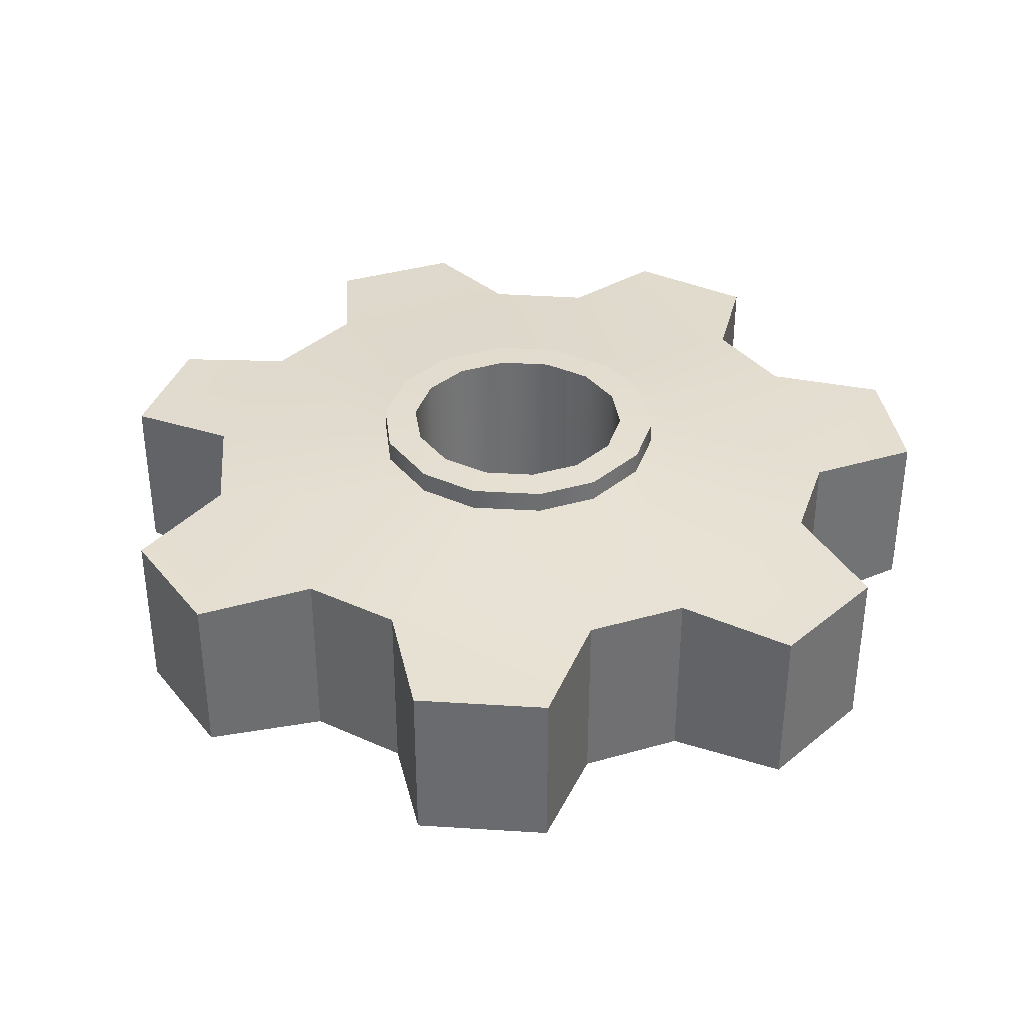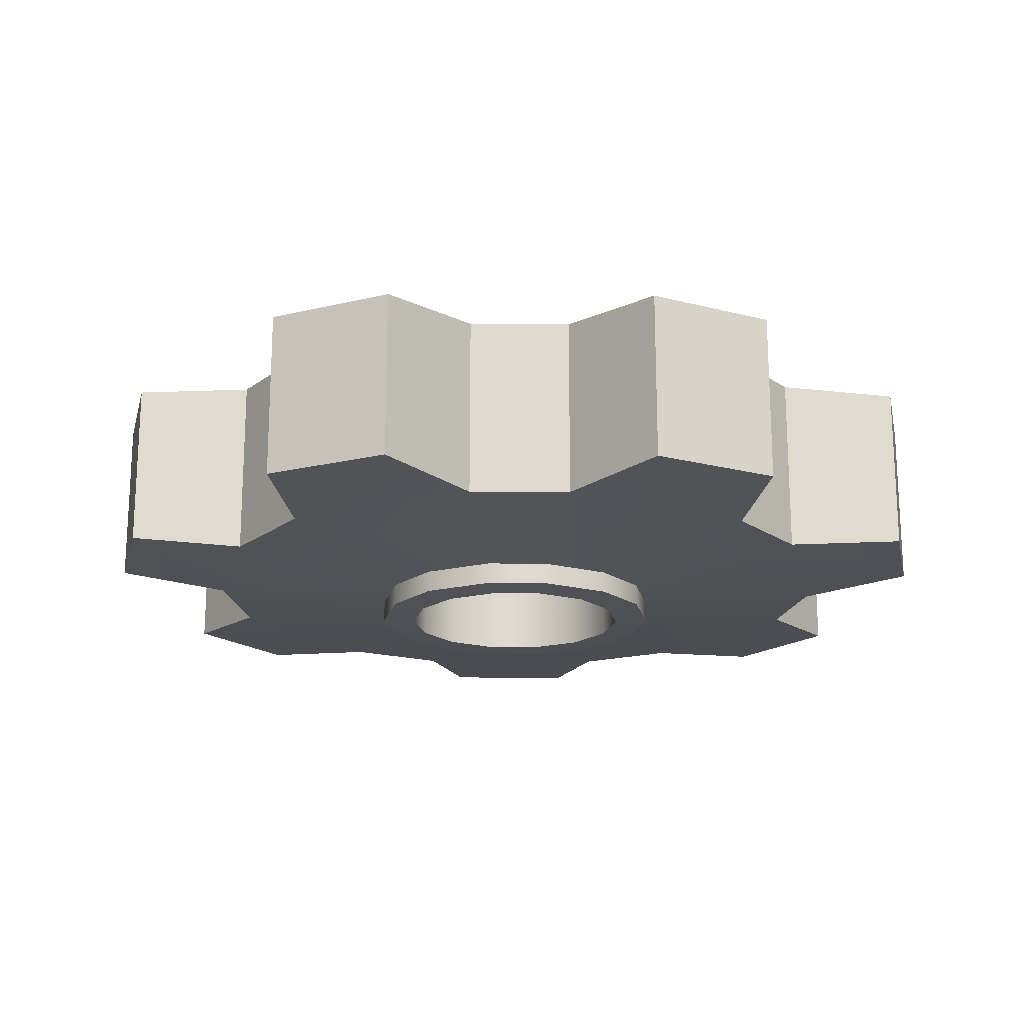
<metadata>
{"format":"obj","ext":"obj","renderer":"f3d","projection":"perspective","resolution":1024,"background":"white","views":[{"elev":36.0,"azim":-123.8,"up":"+Y"},{"elev":-18.8,"azim":-155.1,"up":"+Y"}]}
</metadata>
<code>
g 17_gear
v 0.1642 0.07863 -0.003598
v 0.1467 0.0786 0.07418
v 0.1466 0.103 0.07425
v -0.1525 0.103 0.07416
v -0.1096 0.103 0.1284
v -0.1095 0.0786 0.1283
v 0.1466 -0.183 0.07425
v 0.1467 -0.1586 0.07418
v 0.1642 -0.1586 -0.003598
v -0.1095 -0.1586 0.1283
v -0.1096 -0.183 0.1284
v -0.1525 -0.183 0.07416
v -0.3554 8.143e-08 -0.1386
v -0.4297 8.62e-08 -0.2478
v -0.4297 0.05354 -0.2478
v -0.3554 0.06137 -0.1386
v -0.4297 0.05354 -0.2478
v -0.3386 0.05354 -0.362
v -0.2159 0.06137 -0.3145
v -0.3554 0.06137 -0.1386
v -0.1548 0.07862 -0.07103
v -0.1704 0.0786 -0.00354
v -0.1052 0.0786 -0.1336
v -0.3809 0.06137 -0.02894
v -0.115 0.06137 -0.3625
v -0.04282 0.07861 -0.1634
v -0.1524 0.07863 0.0741
v 0.1086 0.06137 -0.3627
v -0.07598 0.05354 -0.4884
v 0.07006 0.05354 -0.4884
v 0.03688 0.07861 -0.1635
v 0.2214 0.06137 -0.2999
v 0.09898 0.07881 -0.1318
v 0.3386 0.06137 -0.1524
v 0.1473 0.07881 -0.07107
v 0.3327 0.05354 -0.362
v 0.4237 0.05354 -0.2478
v 0.1642 0.07863 -0.003598
v 0.3741 0.06137 -0.02978
v 0.325 0.06137 0.1887
v 0.4886 0.05354 0.03642
v 0.4561 0.05354 0.1788
v 0.1467 0.0786 0.07418
v 0.2545 0.06137 0.2761
v 0.1034 0.07863 0.1282
v 0.05364 0.06137 0.3737
v 0.2744 0.05354 0.4067
v 0.1428 0.05354 0.4701
v 0.03171 0.0786 0.1629
v -0.05858 0.06137 0.3734
v -0.03751 0.07862 0.1628
v -0.2615 0.06137 0.2762
v -0.1487 0.05354 0.4701
v -0.2803 0.05354 0.4067
v -0.1095 0.0786 0.1283
v -0.3301 0.06137 0.1888
v -0.462 0.05354 0.1788
v -0.4945 0.05354 0.03642
v -0.115 9.122e-08 -0.3625
v -0.07598 9.672e-08 -0.4884
v -0.07598 0.05354 -0.4884
v -0.115 0.06137 -0.3625
v 0.2214 8.848e-08 -0.2999
v 0.3327 9.12e-08 -0.362
v 0.3327 0.05354 -0.362
v 0.2214 0.06137 -0.2999
v 0.3741 7.668e-08 -0.02978
v 0.4886 7.378e-08 0.03642
v 0.4886 0.05354 0.03642
v 0.3741 0.06137 -0.02978
v 0.2545 6.331e-08 0.2761
v 0.2744 5.76e-08 0.4067
v 0.2744 0.05354 0.4067
v 0.2545 0.06137 0.2761
v -0.05858 5.905e-08 0.3734
v -0.1487 5.483e-08 0.4701
v -0.1487 0.05354 0.4701
v -0.05858 0.06137 0.3734
v -0.3301 6.712e-08 0.1888
v -0.462 6.756e-08 0.1788
v -0.462 0.05354 0.1788
v -0.3301 0.06137 0.1888
v 0.1466 0.103 0.07425
v 0.1642 0.103 -0.003532
v 0.1642 0.07863 -0.003598
v 0.1473 0.07881 -0.07107
v 0.1472 0.1032 -0.071
v 0.09898 0.07881 -0.1318
v 0.09889 0.1032 -0.1317
v 0.03688 0.07861 -0.1635
v 0.03679 0.103 -0.1634
v -0.04282 0.07861 -0.1634
v -0.04292 0.103 -0.1634
v -0.1052 0.0786 -0.1336
v -0.1053 0.103 -0.1335
v -0.1548 0.07862 -0.07103
v -0.1549 0.103 -0.07096
v -0.1704 0.0786 -0.00354
v -0.1705 0.103 -0.003474
v -0.1524 0.07863 0.0741
v -0.1525 0.103 0.07416
v -0.1095 0.0786 0.1283
v 0.1033 0.103 0.1282
v 0.1466 0.103 0.07425
v 0.1467 0.0786 0.07418
v 0.1034 0.07863 0.1282
v 0.03162 0.103 0.163
v 0.03171 0.0786 0.1629
v -0.0376 0.103 0.1629
v -0.03751 0.07862 0.1628
v -0.1096 0.103 0.1284
v -0.1095 0.0786 0.1283
v -0.3554 0.06137 -0.1386
v -0.3809 0.06137 -0.02894
v -0.3809 7.664e-08 -0.02894
v -0.3554 8.143e-08 -0.1386
v -0.3386 0.05354 -0.362
v -0.4297 0.05354 -0.2478
v -0.4297 8.62e-08 -0.2478
v -0.3386 9.12e-08 -0.362
v -0.115 0.06137 -0.3625
v -0.2159 0.06137 -0.3145
v -0.2159 8.912e-08 -0.3145
v -0.115 9.122e-08 -0.3625
v 0.07006 0.05354 -0.4884
v -0.07598 0.05354 -0.4884
v -0.07598 9.672e-08 -0.4884
v 0.07006 9.672e-08 -0.4884
v 0.2214 0.06137 -0.2999
v 0.1086 0.06137 -0.3627
v 0.1086 9.123e-08 -0.3627
v 0.2214 8.848e-08 -0.2999
v 0.4237 0.05354 -0.2478
v 0.3327 0.05354 -0.362
v 0.3327 9.12e-08 -0.362
v 0.4237 8.62e-08 -0.2478
v 0.3741 0.06137 -0.02978
v 0.3386 0.06137 -0.1524
v 0.3386 8.203e-08 -0.1524
v 0.3741 7.668e-08 -0.02978
v 0.4561 0.05354 0.1788
v 0.4886 0.05354 0.03642
v 0.4886 7.378e-08 0.03642
v 0.4561 6.756e-08 0.1788
v 0.2545 0.06137 0.2761
v 0.325 0.06137 0.1887
v 0.325 6.712e-08 0.1887
v 0.2545 6.331e-08 0.2761
v 0.1428 0.05354 0.4701
v 0.2744 0.05354 0.4067
v 0.2744 5.76e-08 0.4067
v 0.1428 5.483e-08 0.4701
v -0.05858 0.06137 0.3734
v 0.05364 0.06137 0.3737
v 0.05364 5.904e-08 0.3737
v -0.05858 5.905e-08 0.3734
v -0.2803 0.05354 0.4067
v -0.1487 0.05354 0.4701
v -0.1487 5.483e-08 0.4701
v -0.2803 5.76e-08 0.4067
v -0.3301 0.06137 0.1888
v -0.2615 0.06137 0.2762
v -0.2615 6.33e-08 0.2762
v -0.3301 6.712e-08 0.1888
v -0.4945 0.05354 0.03642
v -0.462 0.05354 0.1788
v -0.462 6.756e-08 0.1788
v -0.4945 7.378e-08 0.03642
v -0.2159 8.912e-08 -0.3145
v -0.2159 0.06137 -0.3145
v -0.3386 0.05354 -0.362
v -0.3386 9.12e-08 -0.362
v 0.1086 9.123e-08 -0.3627
v 0.1086 0.06137 -0.3627
v 0.07006 0.05354 -0.4884
v 0.07006 9.672e-08 -0.4884
v 0.3386 8.203e-08 -0.1524
v 0.3386 0.06137 -0.1524
v 0.4237 0.05354 -0.2478
v 0.4237 8.62e-08 -0.2478
v 0.325 6.712e-08 0.1887
v 0.325 0.06137 0.1887
v 0.4561 0.05354 0.1788
v 0.4561 6.756e-08 0.1788
v 0.05364 5.904e-08 0.3737
v 0.05364 0.06137 0.3737
v 0.1428 0.05354 0.4701
v 0.1428 5.483e-08 0.4701
v -0.2615 6.33e-08 0.2762
v -0.2615 0.06137 0.2762
v -0.2803 0.05354 0.4067
v -0.2803 5.76e-08 0.4067
v -0.3809 7.664e-08 -0.02894
v -0.3809 0.06137 -0.02894
v -0.4945 0.05354 0.03642
v -0.4945 7.378e-08 0.03642
v -0.3554 8.143e-08 -0.1386
v -0.3554 -0.1414 -0.1386
v -0.4297 -0.1335 -0.2478
v -0.4297 8.62e-08 -0.2478
v -0.2159 -0.1414 -0.3145
v -0.3386 -0.1335 -0.362
v -0.4297 -0.1335 -0.2478
v -0.3554 -0.1414 -0.1386
v -0.1548 -0.1586 -0.07103
v -0.1052 -0.1586 -0.1336
v -0.1704 -0.1586 -0.00354
v -0.115 -0.1414 -0.3625
v -0.3809 -0.1414 -0.02894
v -0.04282 -0.1586 -0.1634
v -0.1524 -0.1586 0.0741
v 0.1086 -0.1414 -0.3627
v -0.07598 -0.1335 -0.4884
v 0.07006 -0.1335 -0.4884
v 0.03688 -0.1586 -0.1635
v 0.2214 -0.1414 -0.2999
v 0.09898 -0.1588 -0.1318
v 0.3386 -0.1414 -0.1524
v 0.1473 -0.1588 -0.07107
v 0.3327 -0.1335 -0.362
v 0.4237 -0.1335 -0.2478
v 0.1642 -0.1586 -0.003598
v 0.3741 -0.1414 -0.02979
v 0.325 -0.1414 0.1887
v 0.4886 -0.1335 0.03642
v 0.4561 -0.1335 0.1788
v 0.1467 -0.1586 0.07418
v 0.2545 -0.1414 0.2761
v 0.1034 -0.1586 0.1282
v 0.05364 -0.1414 0.3737
v 0.2744 -0.1335 0.4067
v 0.1428 -0.1335 0.4701
v 0.03171 -0.1586 0.1629
v -0.05858 -0.1414 0.3734
v -0.03751 -0.1586 0.1628
v -0.2615 -0.1414 0.2762
v -0.1487 -0.1335 0.4701
v -0.2803 -0.1335 0.4067
v -0.1095 -0.1586 0.1283
v -0.3301 -0.1414 0.1888
v -0.462 -0.1335 0.1788
v -0.4945 -0.1335 0.03642
v -0.115 9.122e-08 -0.3625
v -0.115 -0.1414 -0.3625
v -0.07598 -0.1335 -0.4884
v -0.07598 9.672e-08 -0.4884
v 0.2214 8.848e-08 -0.2999
v 0.2214 -0.1414 -0.2999
v 0.3327 -0.1335 -0.362
v 0.3327 9.12e-08 -0.362
v 0.3741 7.668e-08 -0.02978
v 0.3741 -0.1414 -0.02979
v 0.4886 -0.1335 0.03642
v 0.4886 7.378e-08 0.03642
v 0.2545 6.331e-08 0.2761
v 0.2545 -0.1414 0.2761
v 0.2744 -0.1335 0.4067
v 0.2744 5.76e-08 0.4067
v -0.05858 5.905e-08 0.3734
v -0.05858 -0.1414 0.3734
v -0.1487 -0.1335 0.4701
v -0.1487 5.483e-08 0.4701
v -0.3301 6.712e-08 0.1888
v -0.3301 -0.1414 0.1888
v -0.462 -0.1335 0.1788
v -0.462 6.756e-08 0.1788
v 0.1642 -0.1586 -0.003598
v 0.1642 -0.183 -0.003532
v 0.1466 -0.183 0.07425
v 0.1473 -0.1588 -0.07107
v 0.1472 -0.1832 -0.071
v 0.09898 -0.1588 -0.1318
v 0.09889 -0.1832 -0.1317
v 0.03688 -0.1586 -0.1635
v 0.03679 -0.183 -0.1634
v -0.04282 -0.1586 -0.1634
v -0.04292 -0.183 -0.1634
v -0.1052 -0.1586 -0.1336
v -0.1053 -0.183 -0.1335
v -0.1548 -0.1586 -0.07103
v -0.1549 -0.183 -0.07096
v -0.1704 -0.1586 -0.00354
v -0.1705 -0.183 -0.003474
v -0.1524 -0.1586 0.0741
v -0.1525 -0.183 0.07416
v -0.1095 -0.1586 0.1283
v 0.1467 -0.1586 0.07418
v 0.1466 -0.183 0.07425
v 0.1033 -0.183 0.1282
v 0.1034 -0.1586 0.1282
v 0.03162 -0.183 0.163
v 0.03171 -0.1586 0.1629
v -0.0376 -0.183 0.1629
v -0.03751 -0.1586 0.1628
v -0.1096 -0.183 0.1284
v -0.1095 -0.1586 0.1283
v -0.3554 -0.1414 -0.1386
v -0.3554 8.143e-08 -0.1386
v -0.3809 7.664e-08 -0.02894
v -0.3809 -0.1414 -0.02894
v -0.3386 -0.1335 -0.362
v -0.3386 9.12e-08 -0.362
v -0.4297 8.62e-08 -0.2478
v -0.4297 -0.1335 -0.2478
v -0.115 -0.1414 -0.3625
v -0.115 9.122e-08 -0.3625
v -0.2159 8.912e-08 -0.3145
v -0.2159 -0.1414 -0.3145
v 0.07006 -0.1335 -0.4884
v 0.07006 9.672e-08 -0.4884
v -0.07598 9.672e-08 -0.4884
v -0.07598 -0.1335 -0.4884
v 0.2214 -0.1414 -0.2999
v 0.2214 8.848e-08 -0.2999
v 0.1086 9.123e-08 -0.3627
v 0.1086 -0.1414 -0.3627
v 0.4237 -0.1335 -0.2478
v 0.4237 8.62e-08 -0.2478
v 0.3327 9.12e-08 -0.362
v 0.3327 -0.1335 -0.362
v 0.3741 -0.1414 -0.02979
v 0.3741 7.668e-08 -0.02978
v 0.3386 8.203e-08 -0.1524
v 0.3386 -0.1414 -0.1524
v 0.4561 -0.1335 0.1788
v 0.4561 6.756e-08 0.1788
v 0.4886 7.378e-08 0.03642
v 0.4886 -0.1335 0.03642
v 0.2545 -0.1414 0.2761
v 0.2545 6.331e-08 0.2761
v 0.325 6.712e-08 0.1887
v 0.325 -0.1414 0.1887
v 0.1428 -0.1335 0.4701
v 0.1428 5.483e-08 0.4701
v 0.2744 5.76e-08 0.4067
v 0.2744 -0.1335 0.4067
v -0.05858 -0.1414 0.3734
v -0.05858 5.905e-08 0.3734
v 0.05364 5.904e-08 0.3737
v 0.05364 -0.1414 0.3737
v -0.2803 -0.1335 0.4067
v -0.2803 5.76e-08 0.4067
v -0.1487 5.483e-08 0.4701
v -0.1487 -0.1335 0.4701
v -0.3301 -0.1414 0.1888
v -0.3301 6.712e-08 0.1888
v -0.2615 6.33e-08 0.2762
v -0.2615 -0.1414 0.2762
v -0.4945 -0.1335 0.03642
v -0.4945 7.378e-08 0.03642
v -0.462 6.756e-08 0.1788
v -0.462 -0.1335 0.1788
v -0.2159 8.912e-08 -0.3145
v -0.3386 9.12e-08 -0.362
v -0.3386 -0.1335 -0.362
v -0.2159 -0.1414 -0.3145
v 0.1086 9.123e-08 -0.3627
v 0.07006 9.672e-08 -0.4884
v 0.07006 -0.1335 -0.4884
v 0.1086 -0.1414 -0.3627
v 0.3386 8.203e-08 -0.1524
v 0.4237 8.62e-08 -0.2478
v 0.4237 -0.1335 -0.2478
v 0.3386 -0.1414 -0.1524
v 0.325 6.712e-08 0.1887
v 0.4561 6.756e-08 0.1788
v 0.4561 -0.1335 0.1788
v 0.325 -0.1414 0.1887
v 0.05364 5.904e-08 0.3737
v 0.1428 5.483e-08 0.4701
v 0.1428 -0.1335 0.4701
v 0.05364 -0.1414 0.3737
v -0.2615 6.33e-08 0.2762
v -0.2803 5.76e-08 0.4067
v -0.2803 -0.1335 0.4067
v -0.2615 -0.1414 0.2762
v -0.3809 7.664e-08 -0.02894
v -0.4945 7.378e-08 0.03642
v -0.4945 -0.1335 0.03642
v -0.3809 -0.1414 -0.02894
v 0.1642 0.103 -0.003532
v 0.1252 0.1043 -0.0008146
v 0.1131 0.1043 -0.05574
v 0.1125 0.1043 0.05483
v 0.1472 0.1032 -0.071
v 0.1466 0.103 0.07425
v 0.09889 0.1032 -0.1317
v 0.07691 0.1043 0.09946
v 0.07633 0.1043 -0.1018
v 0.1033 0.103 0.1282
v 0.03679 0.103 -0.1634
v 0.02548 0.1043 0.1242
v 0.02548 0.1043 -0.1259
v 0.03162 0.103 0.163
v -0.04292 0.103 -0.1634
v -0.0316 0.1043 0.1242
v -0.0316 0.1043 -0.1259
v -0.0376 0.103 0.1629
v -0.1053 0.103 -0.1335
v -0.08302 0.1043 0.09946
v -0.08302 0.1043 -0.1011
v -0.1096 0.103 0.1284
v -0.1549 0.103 -0.07096
v -0.1186 0.1043 0.05483
v -0.1186 0.1043 -0.05646
v -0.1525 0.103 0.07416
v -0.1705 0.103 -0.003474
v -0.1313 0.1043 -0.0008146
v 0.1131 -0.1843 -0.05574
v 0.1472 -0.1832 -0.071
v 0.09889 -0.1832 -0.1317
v 0.1642 -0.183 -0.003532
v 0.07633 -0.1843 -0.1018
v 0.1252 -0.1843 -0.0008146
v 0.03679 -0.183 -0.1634
v 0.1125 -0.1843 0.05483
v 0.02548 -0.1843 -0.1259
v 0.1466 -0.183 0.07425
v -0.04292 -0.183 -0.1634
v 0.07691 -0.1843 0.09946
v -0.0316 -0.1843 -0.1259
v 0.1033 -0.183 0.1282
v -0.1053 -0.183 -0.1335
v 0.02548 -0.1843 0.1242
v -0.08302 -0.1843 -0.1011
v 0.03162 -0.183 0.163
v -0.1549 -0.183 -0.07096
v -0.0316 -0.1843 0.1242
v -0.1186 -0.1843 -0.05646
v -0.0376 -0.183 0.1629
v -0.1705 -0.183 -0.003474
v -0.08302 -0.1843 0.09946
v -0.1313 -0.1843 -0.0008146
v -0.1096 -0.183 0.1284
v -0.1525 -0.183 0.07416
v -0.1186 -0.1843 0.05483
v 0.07633 7.982e-08 -0.1018
v 0.02548 8.088e-08 -0.1259
v 0.02548 0.1043 -0.1259
v 0.07633 0.1043 -0.1018
v -0.0316 0.1043 -0.1259
v 0.1131 7.781e-08 -0.05574
v -0.0316 8.088e-08 -0.1259
v 0.1131 0.1043 -0.05574
v -0.08302 0.1043 -0.1011
v 0.1252 7.541e-08 -0.0008146
v -0.08302 7.979e-08 -0.1011
v 0.1252 0.1043 -0.0008146
v -0.1186 0.1043 -0.05646
v 0.1125 7.298e-08 0.05483
v -0.1186 7.784e-08 -0.05646
v 0.1125 0.1043 0.05483
v -0.1313 0.1043 -0.0008146
v 0.07691 7.103e-08 0.09946
v -0.1313 7.541e-08 -0.0008146
v 0.07691 0.1043 0.09946
v -0.1186 0.1043 0.05483
v 0.02548 6.994e-08 0.1242
v -0.1186 7.298e-08 0.05483
v 0.02548 0.1043 0.1242
v -0.08302 0.1043 0.09946
v -0.0316 6.994e-08 0.1242
v -0.08302 7.103e-08 0.09946
v -0.0316 0.1043 0.1242
v -0.1313 -0.1843 -0.0008146
v -0.1313 7.541e-08 -0.0008146
v -0.1186 7.784e-08 -0.05646
v -0.1186 -0.1843 -0.05646
v -0.1186 -0.1843 0.05483
v -0.08302 7.979e-08 -0.1011
v -0.1186 7.298e-08 0.05483
v -0.08302 -0.1843 -0.1011
v -0.08302 -0.1843 0.09946
v -0.0316 8.088e-08 -0.1259
v -0.08302 7.103e-08 0.09946
v -0.0316 -0.1843 -0.1259
v -0.0316 -0.1843 0.1242
v 0.02548 8.088e-08 -0.1259
v -0.0316 6.994e-08 0.1242
v 0.02548 -0.1843 -0.1259
v 0.02548 -0.1843 0.1242
v 0.07633 7.982e-08 -0.1018
v 0.02548 6.994e-08 0.1242
v 0.07633 -0.1843 -0.1018
v 0.07691 -0.1843 0.09946
v 0.1131 7.781e-08 -0.05574
v 0.07691 7.103e-08 0.09946
v 0.1131 -0.1843 -0.05574
v 0.1125 -0.1843 0.05483
v 0.1252 7.541e-08 -0.0008146
v 0.1125 7.298e-08 0.05483
v 0.1252 -0.1843 -0.0008146
g 17_gear_0
f 3 2 1
f 6 5 4
f 9 8 7
f 12 11 10
f 15 14 13
f 13 16 15
f 19 18 17
f 17 20 19
f 19 20 21
f 22 21 20
f 21 23 19
f 20 24 22
f 25 19 23
f 23 26 25
f 27 22 24
f 28 25 26
f 29 25 28
f 28 30 29
f 26 31 28
f 32 28 31
f 31 33 32
f 34 32 33
f 33 35 34
f 36 32 34
f 34 37 36
f 34 35 38
f 38 39 34
f 40 39 38
f 41 39 40
f 40 42 41
f 38 43 40
f 44 40 43
f 43 45 44
f 46 44 45
f 47 44 46
f 46 48 47
f 45 49 46
f 50 46 49
f 49 51 50
f 52 50 51
f 53 50 52
f 52 54 53
f 51 55 52
f 56 52 55
f 55 27 56
f 24 56 27
f 57 56 24
f 24 58 57
f 61 60 59
f 59 62 61
f 65 64 63
f 63 66 65
f 69 68 67
f 67 70 69
f 73 72 71
f 71 74 73
f 77 76 75
f 75 78 77
f 81 80 79
f 79 82 81
f 85 84 83
f 84 85 86
f 86 87 84
f 87 86 88
f 88 89 87
f 89 88 90
f 90 91 89
f 91 90 92
f 92 93 91
f 93 92 94
f 94 95 93
f 95 94 96
f 96 97 95
f 97 96 98
f 98 99 97
f 99 98 100
f 100 101 99
f 101 100 102
f 105 104 103
f 103 106 105
f 106 103 107
f 107 108 106
f 108 107 109
f 109 110 108
f 110 109 111
f 111 112 110
f 115 114 113
f 113 116 115
f 119 118 117
f 117 120 119
f 123 122 121
f 121 124 123
f 127 126 125
f 125 128 127
f 131 130 129
f 129 132 131
f 135 134 133
f 133 136 135
f 139 138 137
f 137 140 139
f 143 142 141
f 141 144 143
f 147 146 145
f 145 148 147
f 151 150 149
f 149 152 151
f 155 154 153
f 153 156 155
f 159 158 157
f 157 160 159
f 163 162 161
f 161 164 163
f 167 166 165
f 165 168 167
f 171 170 169
f 169 172 171
f 175 174 173
f 173 176 175
f 179 178 177
f 177 180 179
f 183 182 181
f 181 184 183
f 187 186 185
f 185 188 187
f 191 190 189
f 189 192 191
f 195 194 193
f 193 196 195
f 199 198 197
f 197 200 199
f 203 202 201
f 201 204 203
f 205 204 201
f 201 206 205
f 204 205 207
f 206 201 208
f 207 209 204
f 208 210 206
f 209 207 211
f 210 208 212
f 212 208 213
f 213 214 212
f 212 215 210
f 215 212 216
f 216 217 215
f 217 216 218
f 218 219 217
f 218 216 220
f 220 221 218
f 222 219 218
f 218 223 222
f 222 223 224
f 224 223 225
f 225 226 224
f 224 227 222
f 227 224 228
f 228 229 227
f 229 228 230
f 230 228 231
f 231 232 230
f 230 233 229
f 233 230 234
f 234 235 233
f 235 234 236
f 236 234 237
f 237 238 236
f 236 239 235
f 239 236 240
f 240 211 239
f 211 240 209
f 209 240 241
f 241 242 209
f 245 244 243
f 243 246 245
f 249 248 247
f 247 250 249
f 253 252 251
f 251 254 253
f 257 256 255
f 255 258 257
f 261 260 259
f 259 262 261
f 265 264 263
f 263 266 265
f 269 268 267
f 270 267 268
f 268 271 270
f 272 270 271
f 271 273 272
f 274 272 273
f 273 275 274
f 276 274 275
f 275 277 276
f 278 276 277
f 277 279 278
f 280 278 279
f 279 281 280
f 282 280 281
f 281 283 282
f 284 282 283
f 283 285 284
f 286 284 285
f 289 288 287
f 287 290 289
f 291 289 290
f 290 292 291
f 293 291 292
f 292 294 293
f 295 293 294
f 294 296 295
f 299 298 297
f 297 300 299
f 303 302 301
f 301 304 303
f 307 306 305
f 305 308 307
f 311 310 309
f 309 312 311
f 315 314 313
f 313 316 315
f 319 318 317
f 317 320 319
f 323 322 321
f 321 324 323
f 327 326 325
f 325 328 327
f 331 330 329
f 329 332 331
f 335 334 333
f 333 336 335
f 339 338 337
f 337 340 339
f 343 342 341
f 341 344 343
f 347 346 345
f 345 348 347
f 351 350 349
f 349 352 351
f 355 354 353
f 353 356 355
f 359 358 357
f 357 360 359
f 363 362 361
f 361 364 363
f 367 366 365
f 365 368 367
f 371 370 369
f 369 372 371
f 375 374 373
f 373 376 375
f 379 378 377
f 377 380 379
f 383 382 381
f 381 382 384
f 381 385 383
f 384 386 381
f 383 385 387
f 386 384 388
f 387 389 383
f 388 390 386
f 389 387 391
f 390 388 392
f 391 393 389
f 392 394 390
f 393 391 395
f 394 392 396
f 395 397 393
f 396 398 394
f 397 395 399
f 398 396 400
f 399 401 397
f 400 402 398
f 401 399 403
f 402 400 404
f 403 405 401
f 404 406 402
f 405 403 407
f 406 404 408
f 407 408 405
f 408 407 406
f 411 410 409
f 409 410 412
f 409 413 411
f 412 414 409
f 415 411 413
f 416 414 412
f 413 417 415
f 412 418 416
f 419 415 417
f 420 416 418
f 417 421 419
f 418 422 420
f 423 419 421
f 424 420 422
f 421 425 423
f 422 426 424
f 427 423 425
f 428 424 426
f 425 429 427
f 426 430 428
f 431 427 429
f 432 428 430
f 429 433 431
f 430 434 432
f 435 431 433
f 436 432 434
f 433 436 435
f 434 435 436
f 439 438 437
f 437 440 439
f 438 439 441
f 440 437 442
f 441 443 438
f 442 444 440
f 443 441 445
f 444 442 446
f 445 447 443
f 446 448 444
f 447 445 449
f 448 446 450
f 449 451 447
f 450 452 448
f 451 449 453
f 452 450 454
f 453 455 451
f 454 456 452
f 455 453 457
f 456 454 458
f 457 459 455
f 458 460 456
f 459 457 461
f 460 458 462
f 461 463 459
f 462 464 460
f 463 461 464
f 464 462 463
f 467 466 465
f 465 468 467
f 469 465 466
f 470 467 468
f 466 471 469
f 468 472 470
f 473 469 471
f 474 470 472
f 471 475 473
f 472 476 474
f 477 473 475
f 478 474 476
f 475 479 477
f 476 480 478
f 481 477 479
f 482 478 480
f 479 483 481
f 480 484 482
f 485 481 483
f 486 482 484
f 483 487 485
f 484 488 486
f 489 485 487
f 490 486 488
f 487 491 489
f 488 492 490
f 492 489 491
f 491 490 492

</code>
